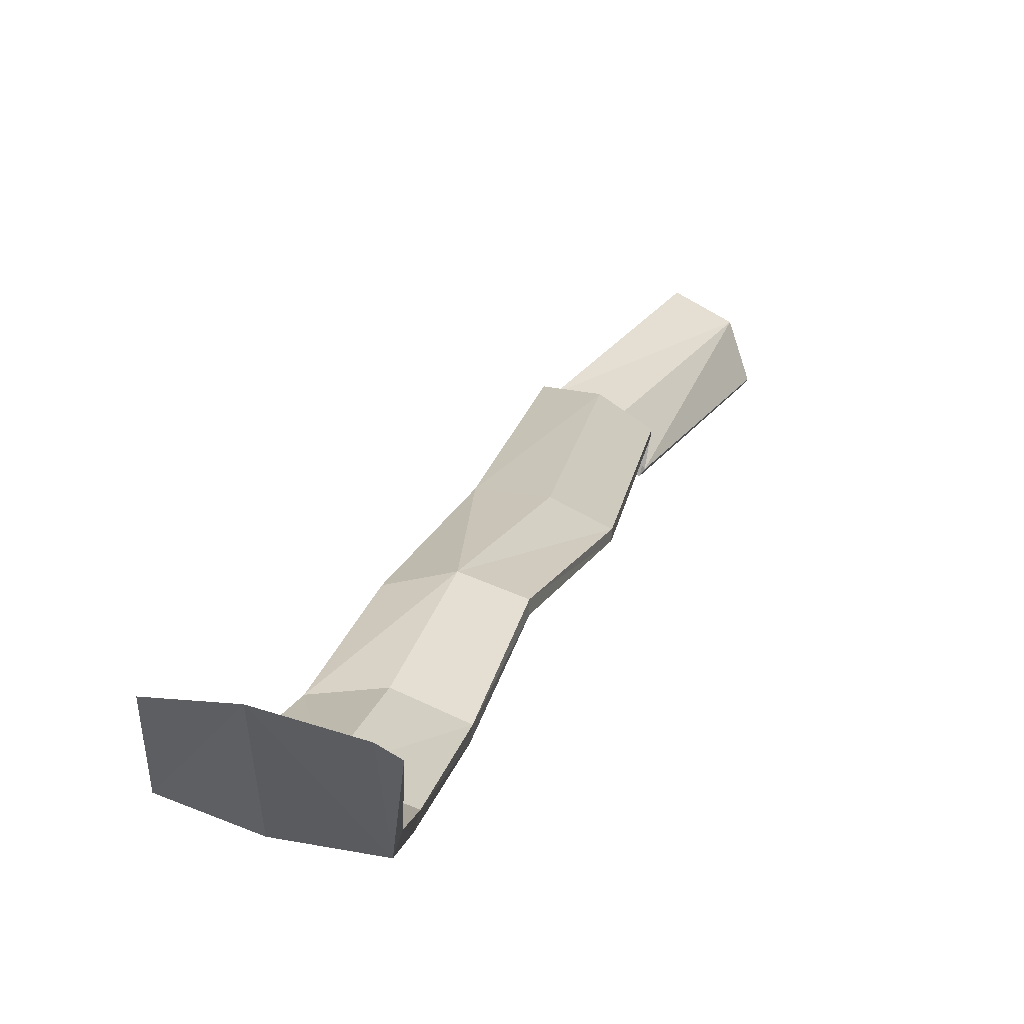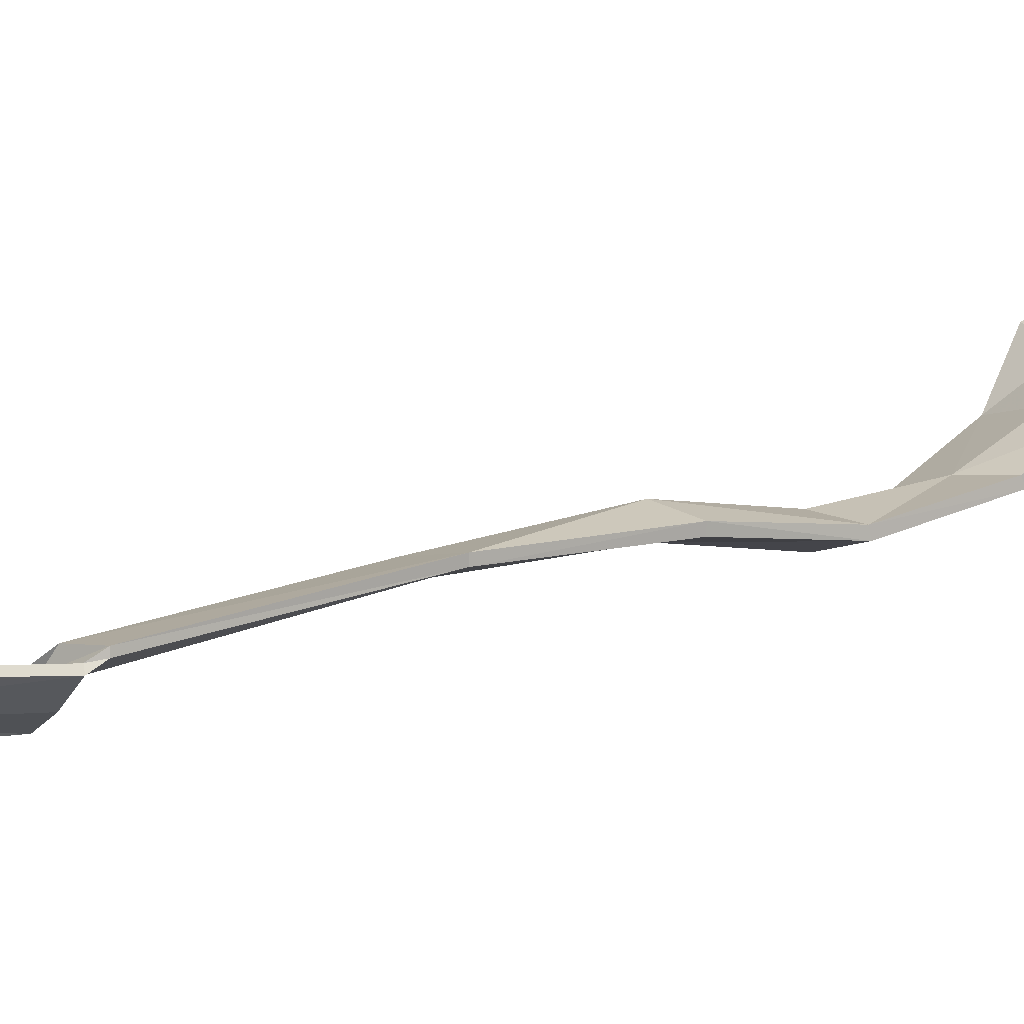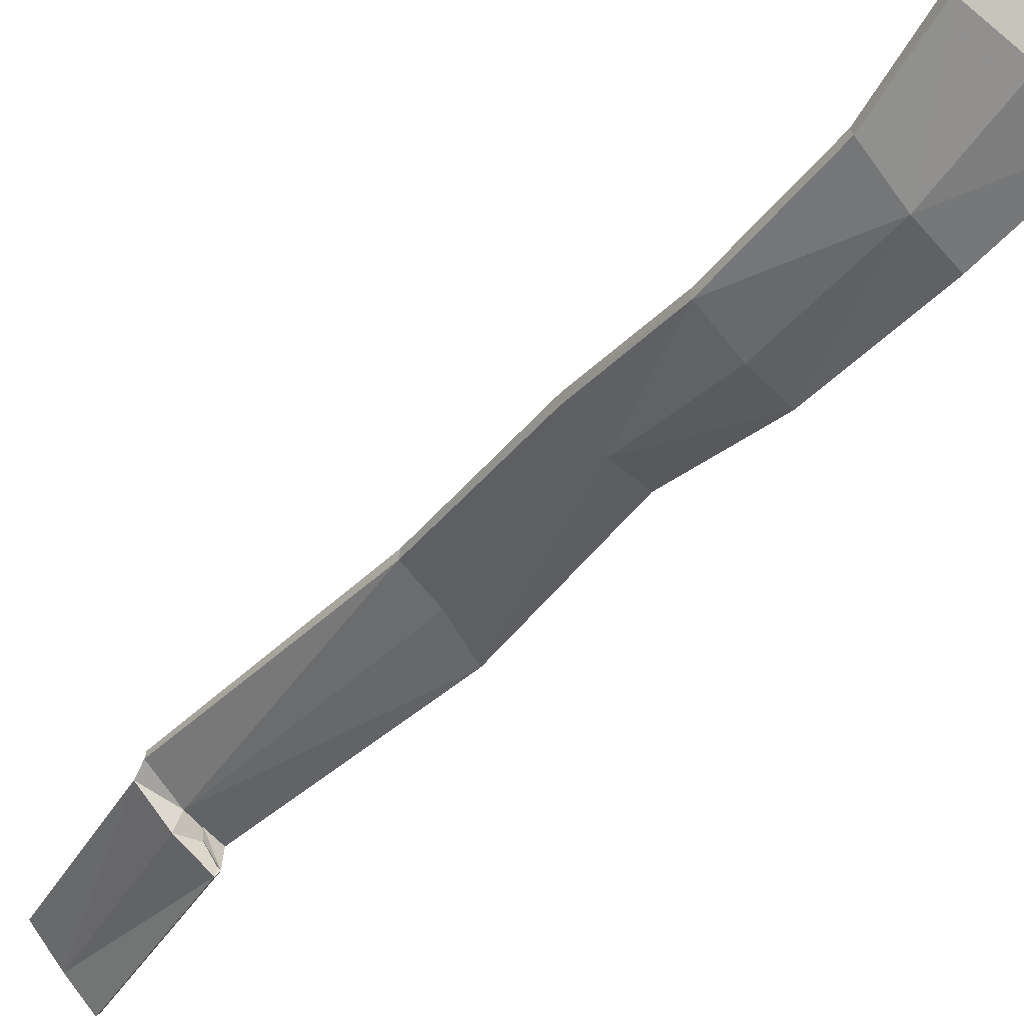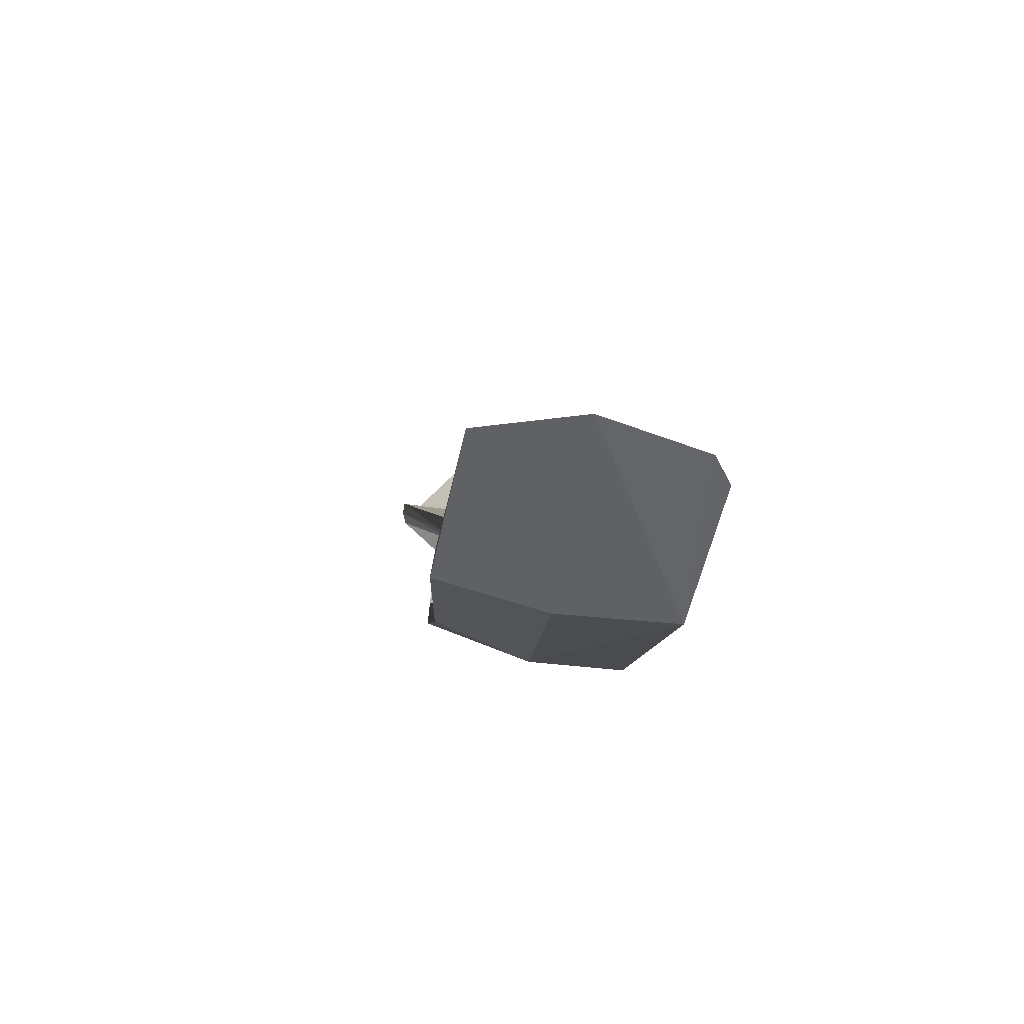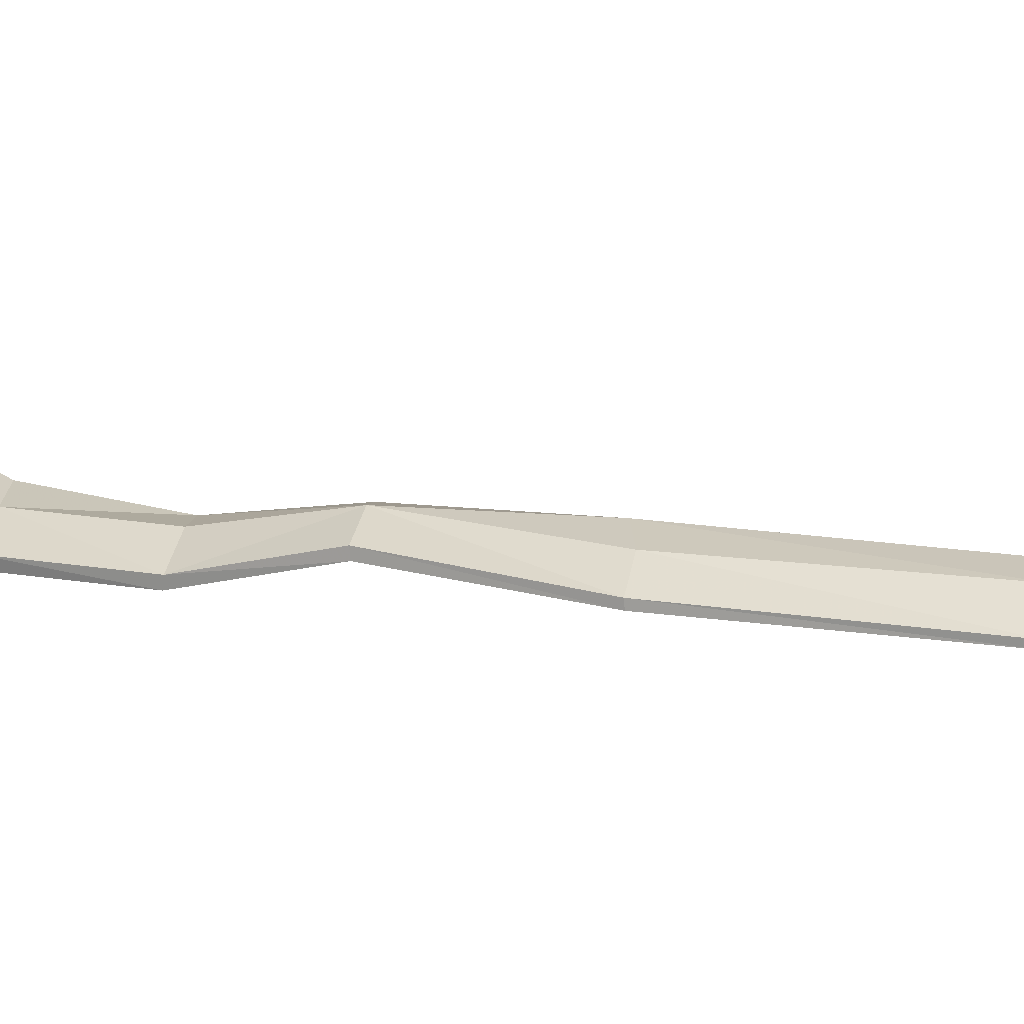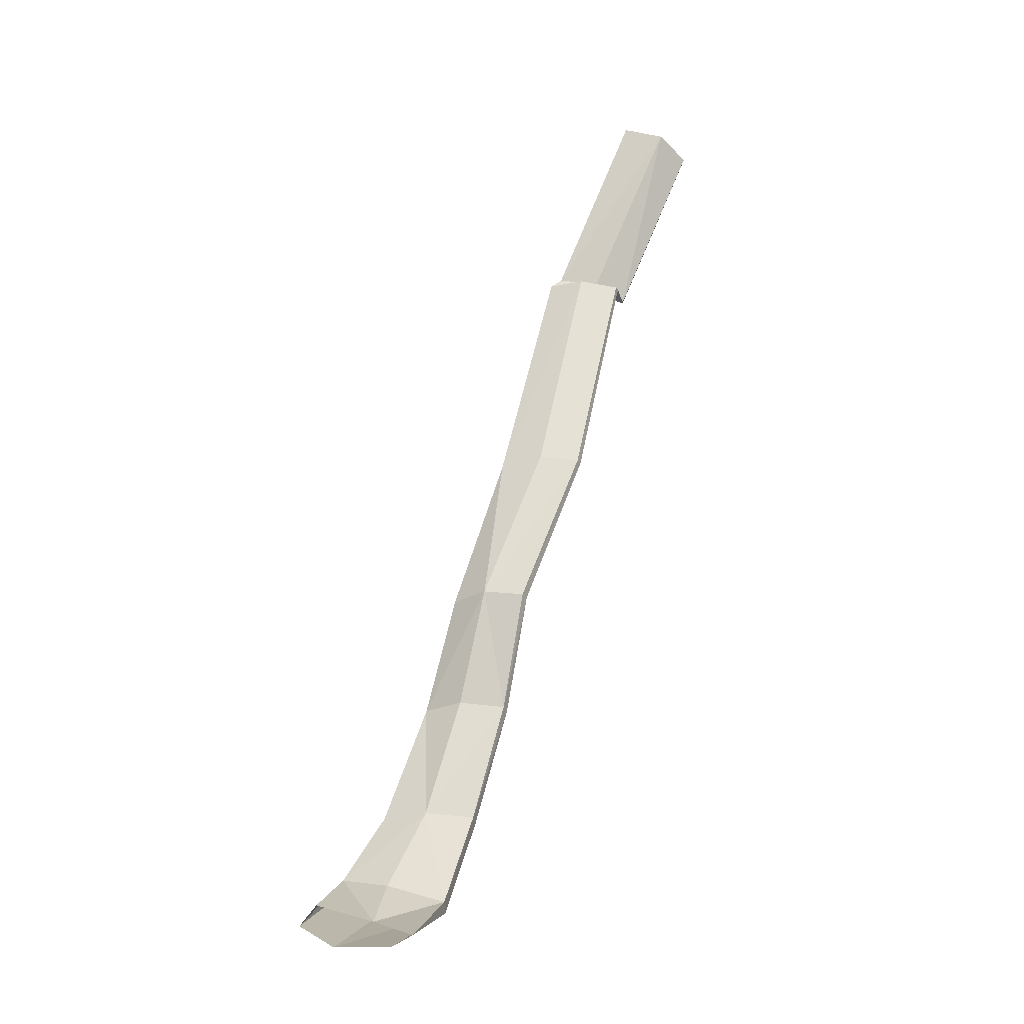
<metadata>
{"format":"obj","ext":"obj","renderer":"f3d","projection":"perspective","resolution":1024,"background":"white","views":[{"elev":18.0,"azim":-4.8,"up":"+Z"},{"elev":14.4,"azim":-146.3,"up":"+Z"},{"elev":-41.1,"azim":-55.8,"up":"+Z"},{"elev":3.5,"azim":-22.0,"up":"+Z"},{"elev":12.7,"azim":92.7,"up":"+Z"},{"elev":-31.0,"azim":29.6,"up":"+Y"}]}
</metadata>
<code>
v -0.09857 17.12 0.9173
v -0.07111 17.6 0.8254
v 0.2662 18.26 0.7778
v 0.2092 18.29 0.8473
v 0.02541 17.59 0.8273
v -0.07122 17.6 0.8366
v 0.2692 18.26 0.783
v 0.2119 18.29 0.8523
v 0.02553 17.59 0.8162
v -0.1795 17.32 0.8159
v -0.06328 17.31 0.7972
v -0.1766 17.32 0.8268
v -0.06774 17.31 0.7846
v -0.2225 17.16 0.9316
v -0.08184 17.13 0.9003
v -0.213 17.19 0.9128
v 0.1622 18.06 0.7947
v 0.07788 18.07 0.8286
v 0.1629 18.05 0.8019
v 0.07871 18.07 0.8362
v -0.1286 17.46 0.8006
v -0.02409 17.45 0.7813
v -0.1266 17.47 0.8127
v -0.02209 17.45 0.7933
v -0.2172 17.23 0.8486
v -0.086 17.18 0.8225
v -0.2107 17.23 0.8624
v -0.07976 17.19 0.8356
v 0.2415 18.28 0.8106
v -0.02303 17.6 0.813
v -0.02137 17.6 0.8453
v 0.2554 18.27 0.8293
v -0.1244 17.31 0.7913
v -0.1196 17.32 0.8192
v -0.1659 17.12 0.9396
v -0.1417 17.16 0.8948
v 0.1197 18.06 0.8057
v 0.1226 18.06 0.8298
v -0.07632 17.46 0.783
v -0.07333 17.46 0.8164
v -0.1551 17.2 0.8289
v -0.1483 17.22 0.8573
v 0.101 17.78 0.8023
v 0.08533 18.08 0.8201
v 0.1013 17.78 0.8113
v 0.08902 18.08 0.8266
v 0.1538 18.06 0.7634
v 0.003922 17.78 0.8337
v 0.1576 18.05 0.7699
v 0.004112 17.78 0.8436
v 0.04965 17.78 0.8177
v 0.05755 17.79 0.834
v 0.119 18.07 0.7875
v 0.1358 18.07 0.8082
f 30 51 43 9
f 28 26 13 11
f 43 45 5 9
f 6 50 48 2
f 36 42 27 16
f 45 52 31 5
f 22 39 30 9
f 21 23 6 2
f 23 40 31 6
f 24 22 9 5
f 26 41 33 13
f 25 27 12 10
f 27 42 34 12
f 47 53 29 3
f 49 47 3 7
f 44 46 8 4
f 46 54 32 8
f 21 39 33 10
f 23 21 10 12
f 24 40 34 11
f 22 24 11 13
f 26 28 15 1
f 25 41 35 14
f 27 25 14 16
f 28 42 36 15
f 37 51 48 18
f 35 41 26 1
f 31 52 50 6
f 30 39 21 2
f 31 40 24 5
f 33 41 25 10
f 34 42 28 11
f 29 53 44 4
f 32 54 49 7
f 33 39 22 13
f 34 40 23 12
f 43 51 37 17
f 45 43 17 19
f 48 50 20 18
f 52 45 19 38
f 53 47 17 37
f 47 49 19 17
f 46 44 18 20
f 54 46 20 38
f 48 51 30 2
f 50 52 38 20
f 44 53 37 18
f 49 54 38 19

</code>
